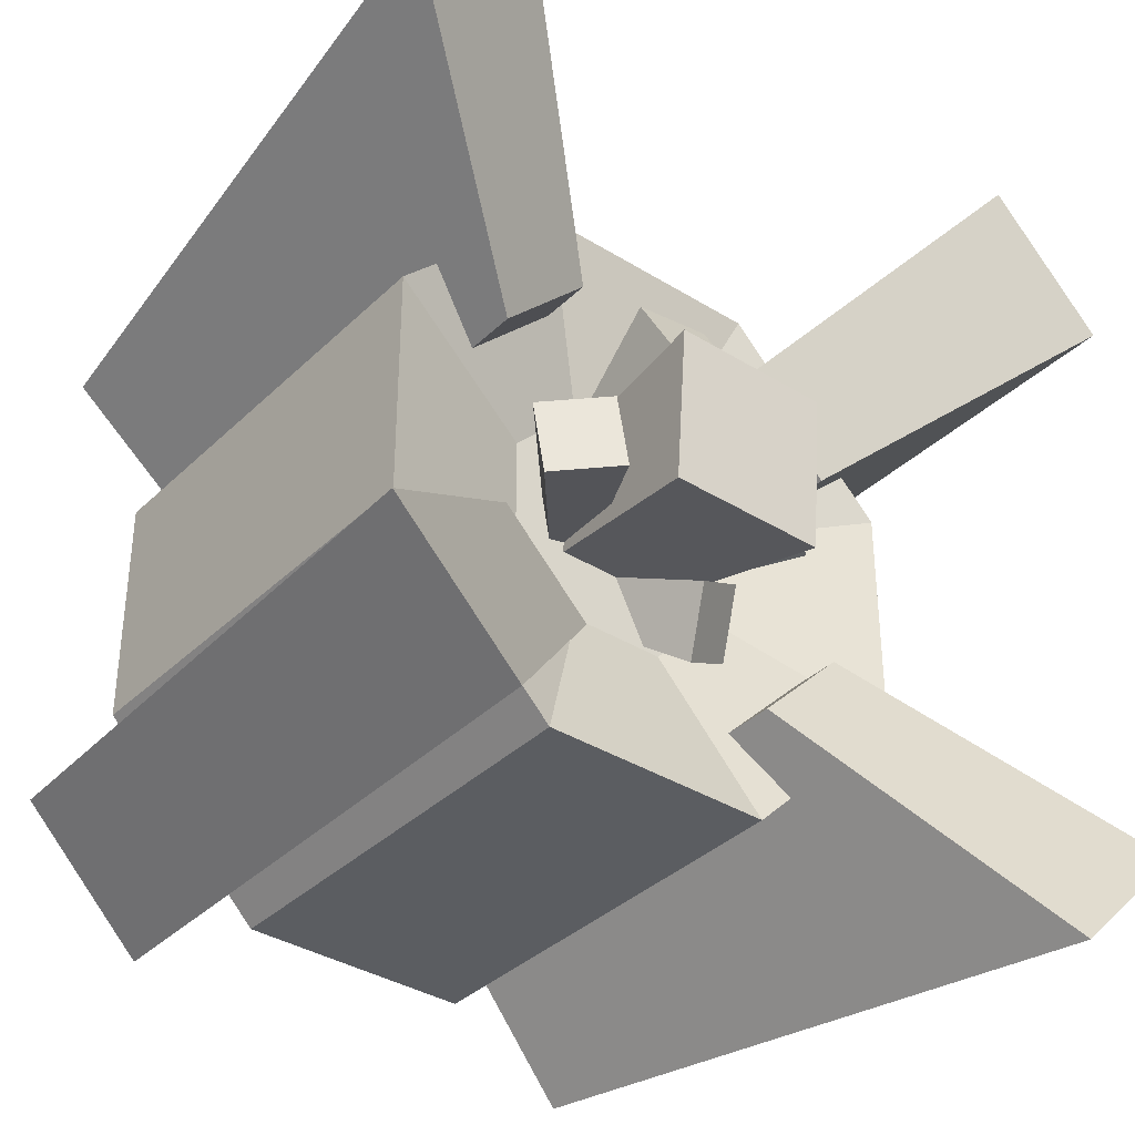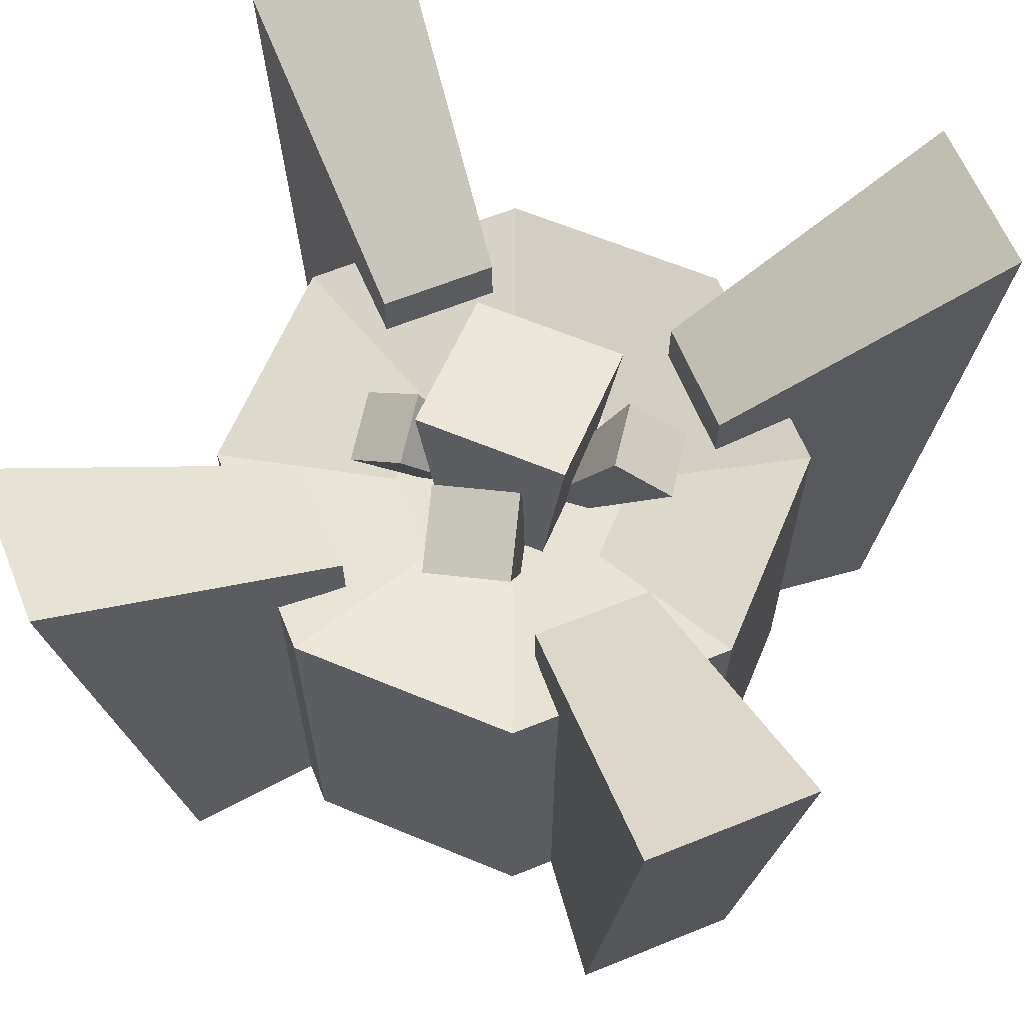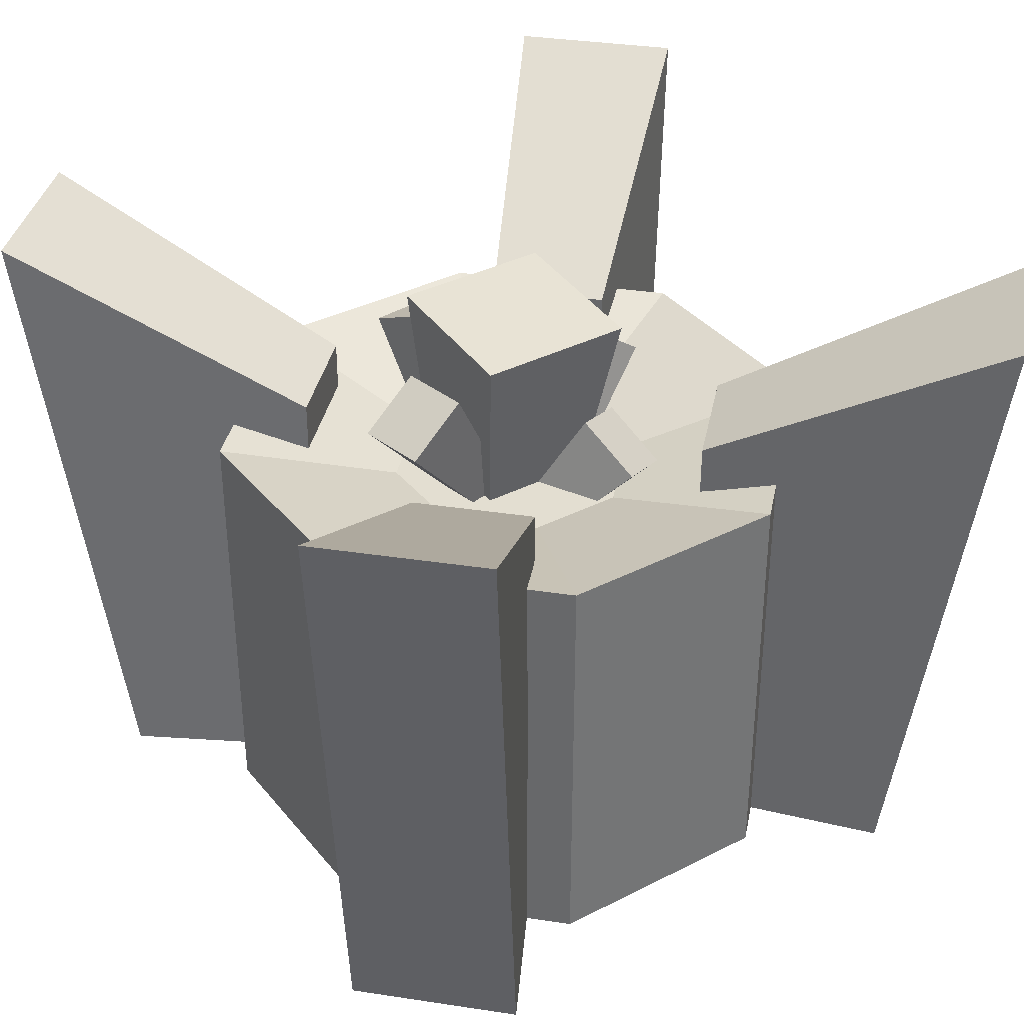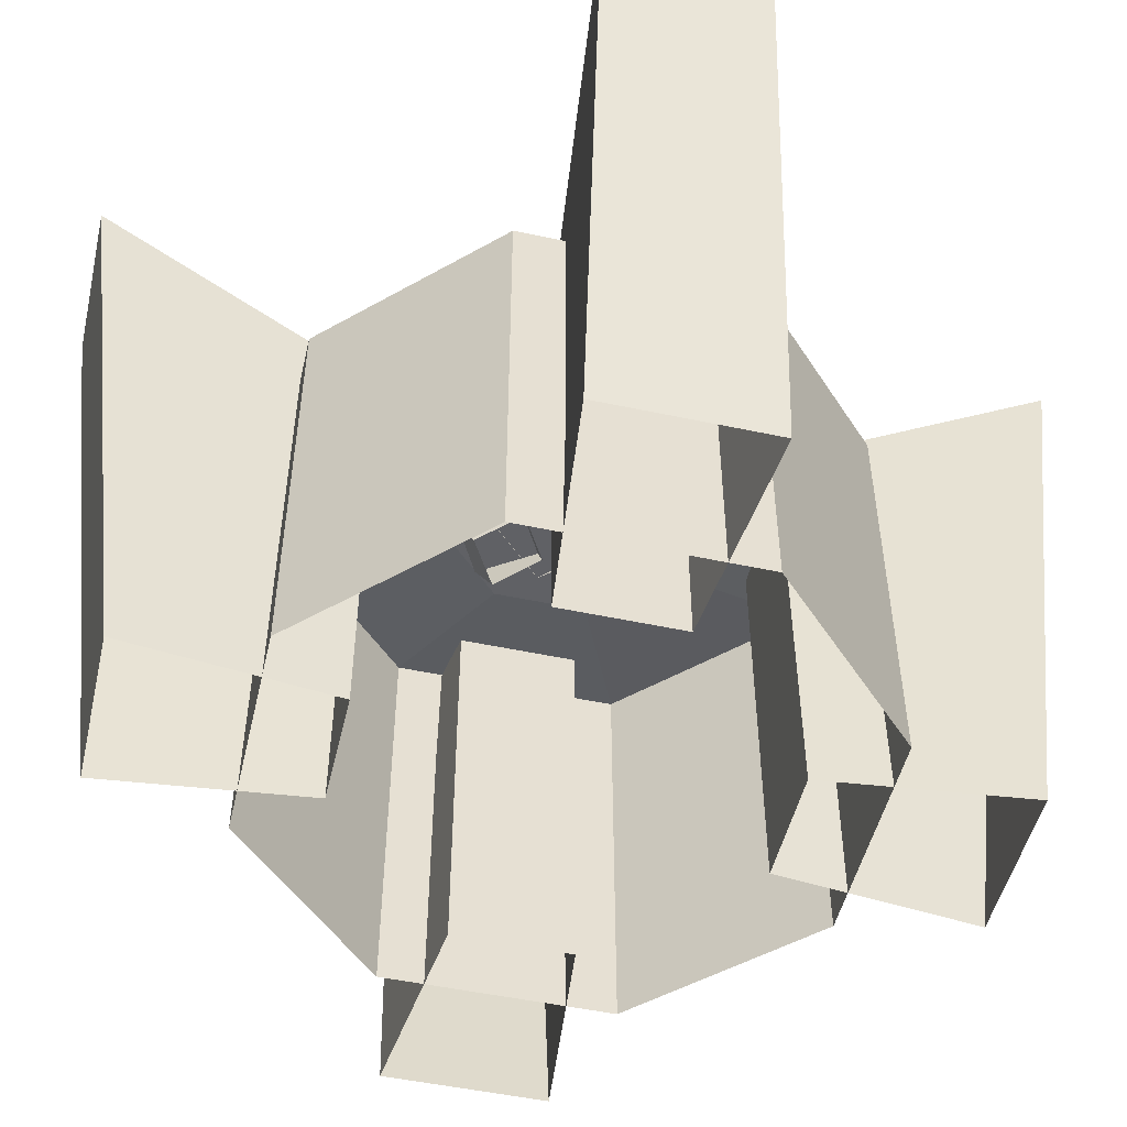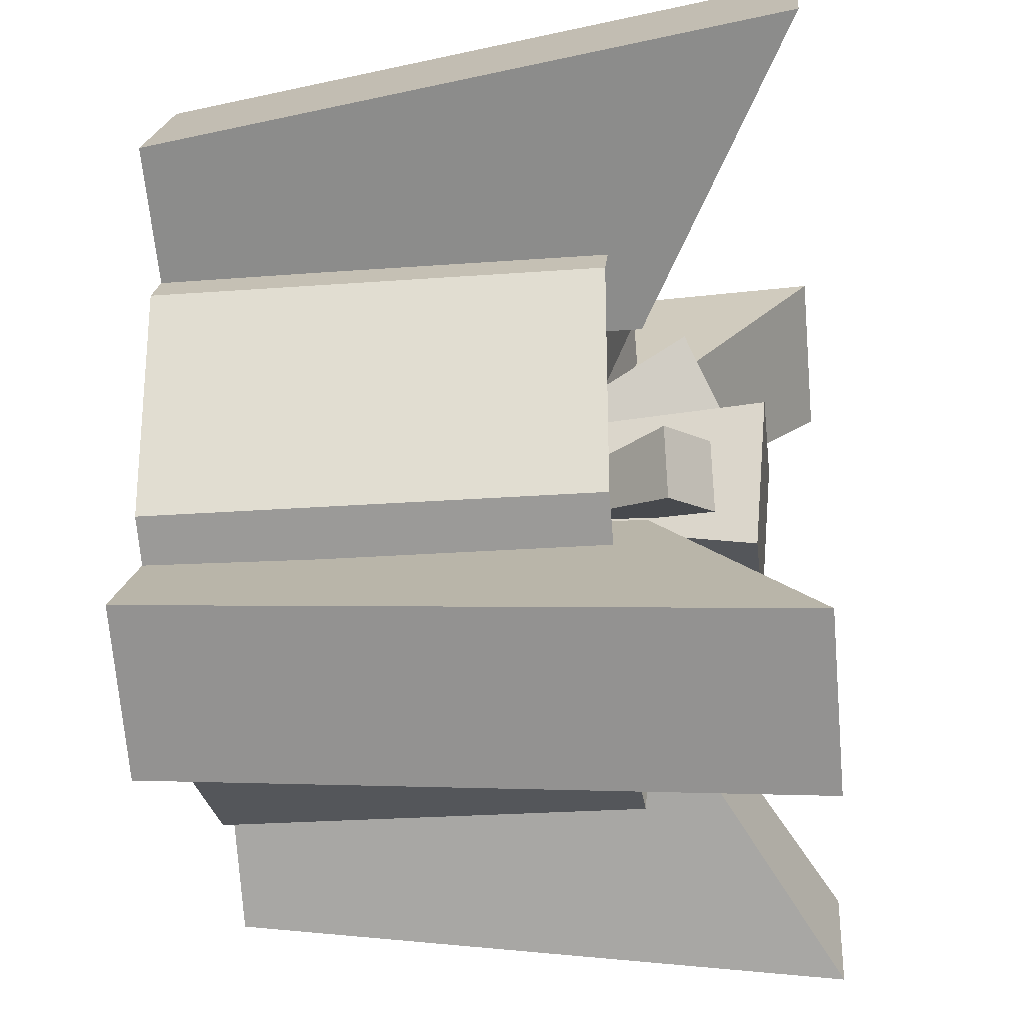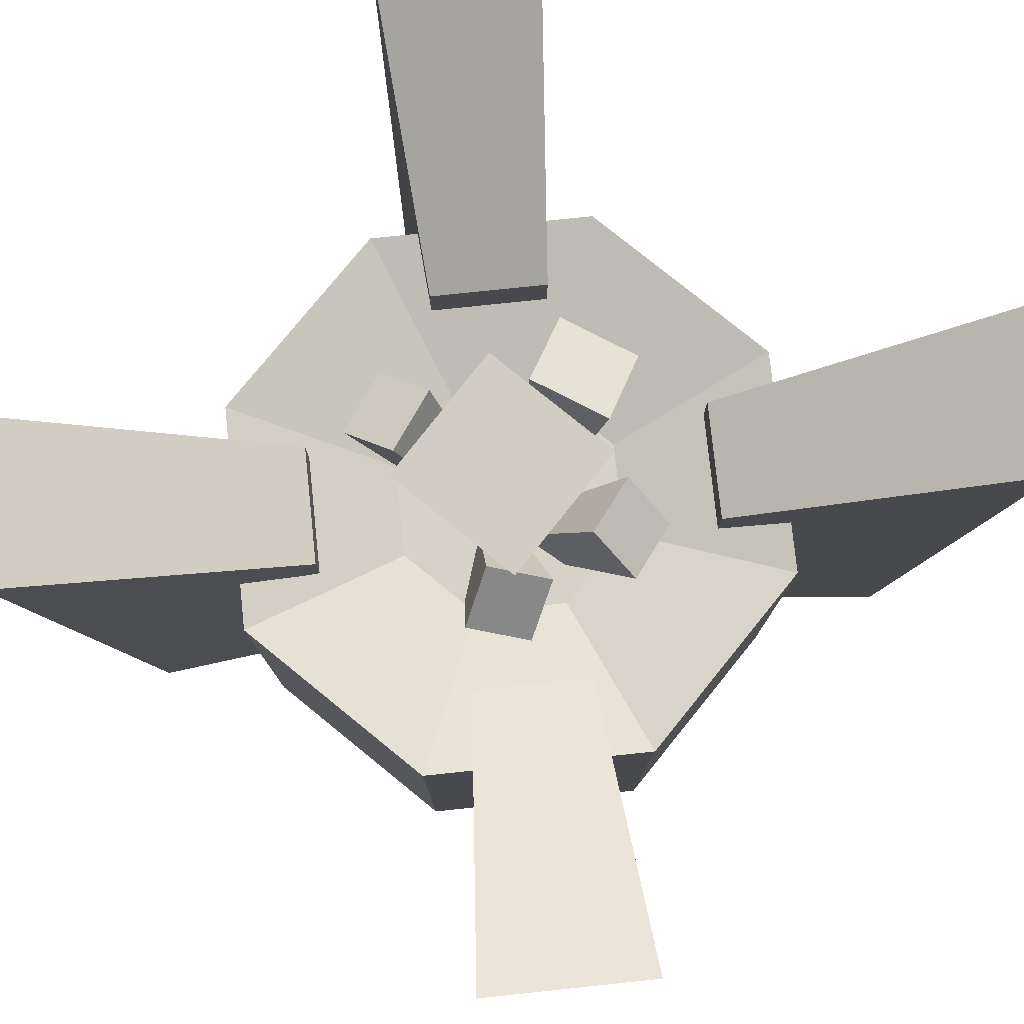
<metadata>
{"format":"obj","ext":"obj","renderer":"f3d","projection":"perspective","resolution":1024,"background":"white","views":[{"elev":-36.2,"azim":141.0,"up":"+Z"},{"elev":63.1,"azim":22.8,"up":"+Y"},{"elev":36.0,"azim":146.2,"up":"+Y"},{"elev":-50.4,"azim":121.8,"up":"+Y"},{"elev":-25.3,"azim":96.9,"up":"+Z"},{"elev":78.3,"azim":-141.0,"up":"+Y"}]}
</metadata>
<code>
g royale_martian_crystal_generator_mesh_lod01
v -1.292 4.878 3.138
v -1.292 -8.866e-06 3.138
v -3.139 -8.946e-06 1.291
v -3.139 4.878 1.291
v 1.296 4.301 -0.5459
v 0.5451 4.301 1.268
v -1.269 4.301 0.5166
v -0.5175 4.301 -1.297
v 0.5451 4.301 -1.297
v -1.269 4.301 -0.5459
v -0.5175 4.301 1.268
v 1.296 4.301 0.5166
v 4.648 7.021 -3.328
v 3.964 2.784e-06 -2.645
v 2.086 -6.603e-07 -1.142
v 2.086 5.179 -1.142
v -1.142 5.179 2.14
v -1.142 -5.168e-07 2.14
v -2.646 3.075e-06 4.018
v -3.329 7.021 4.701
v -3.139 4.878 1.291
v -3.139 -8.946e-06 1.291
v -3.139 -9.06e-06 -1.32
v -3.139 4.878 -1.32
v -2.105 5.179 -1.142
v -1.142 5.179 -2.104
v -1.142 -4.735e-07 -2.104
v -2.105 -4.314e-07 -1.142
v 4.673 7.021 3.308
v 3.335 7.021 4.646
v 1.148 5.179 2.084
v 2.111 5.179 1.121
v -3.139 4.878 -1.32
v -3.139 -9.06e-06 -1.32
v -1.292 -9.141e-06 -3.167
v -1.292 4.878 -3.167
v 3.166 4.878 -1.32
v 3.166 -9.06e-06 -1.32
v 3.166 -8.946e-06 1.291
v 3.166 4.878 1.291
v 1.32 4.878 -3.167
v 1.32 -9.141e-06 -3.167
v 3.166 -9.06e-06 -1.32
v 3.166 4.878 -1.32
v 2.111 5.179 1.121
v 1.148 5.179 2.084
v 1.148 -2.904e-07 2.084
v 2.111 -3.325e-07 1.121
v 4.648 7.021 -3.328
v 2.086 5.179 -1.142
v 1.123 5.179 -2.104
v 3.31 7.021 -4.666
v -1.269 4.301 -0.5459
v -3.139 4.878 -1.32
v -1.292 4.878 -3.167
v -0.5175 4.301 -1.297
v 1.296 4.301 0.5166
v 3.166 4.878 1.291
v 1.32 4.878 3.138
v 0.5451 4.301 1.268
v -0.5175 4.301 1.268
v -1.292 4.878 3.138
v -3.139 4.878 1.291
v -1.269 4.301 0.5166
v 3.166 4.878 -1.32
v 1.296 4.301 -0.5459
v 0.5451 4.301 -1.297
v 1.32 4.878 -3.167
v -1.269 4.301 0.5166
v -3.139 4.878 1.291
v -3.139 4.878 -1.32
v -1.269 4.301 -0.5459
v 0.5451 4.301 1.268
v 1.32 4.878 3.138
v -1.292 4.878 3.138
v -0.5175 4.301 1.268
v -0.5175 4.301 -1.297
v -1.292 4.878 -3.167
v 1.32 4.878 -3.167
v 0.5451 4.301 -1.297
v 3.31 7.021 -4.666
v 2.626 2.725e-06 -3.983
v 3.964 2.784e-06 -2.645
v 4.648 7.021 -3.328
v 1.32 4.878 3.138
v 1.32 -8.866e-06 3.138
v -1.292 -8.866e-06 3.138
v -1.292 4.878 3.138
v -4.667 7.021 -3.328
v -2.105 5.179 -1.142
v -2.105 -4.314e-07 -1.142
v -3.984 2.784e-06 -2.645
v -4.667 7.021 3.363
v -2.105 5.179 1.177
v -1.142 5.179 2.14
v -3.329 7.021 4.701
v 4.673 7.021 3.308
v 2.111 5.179 1.121
v 2.111 -3.325e-07 1.121
v 3.99 3.014e-06 2.625
v -3.329 7.021 -4.666
v -4.667 7.021 -3.328
v -3.984 2.784e-06 -2.645
v -2.646 2.725e-06 -3.983
v 2.086 5.179 -1.142
v 2.086 -6.603e-07 -1.142
v 1.123 -7.023e-07 -2.104
v 1.123 5.179 -2.104
v 1.148 5.179 2.084
v 3.335 7.021 4.646
v 2.652 3.072e-06 3.963
v 1.148 -2.904e-07 2.084
v -1.142 5.179 -2.104
v -3.329 7.021 -4.666
v -2.646 2.725e-06 -3.983
v -1.142 -4.735e-07 -2.104
v -4.667 7.021 -3.328
v -3.329 7.021 -4.666
v -1.142 5.179 -2.104
v -2.105 5.179 -1.142
v 3.335 7.021 4.646
v 4.673 7.021 3.308
v 3.99 3.014e-06 2.625
v 2.652 3.072e-06 3.963
v 1.123 5.179 -2.104
v 1.123 -7.023e-07 -2.104
v 2.626 2.725e-06 -3.983
v 3.31 7.021 -4.666
v -1.292 4.878 -3.167
v -1.292 -9.141e-06 -3.167
v 1.32 -9.141e-06 -3.167
v 1.32 4.878 -3.167
v -4.667 7.021 3.363
v -3.984 3.016e-06 2.68
v -2.105 -5.589e-07 1.177
v -2.105 5.179 1.177
v 3.166 4.878 1.291
v 3.166 -8.946e-06 1.291
v 1.32 -8.866e-06 3.138
v 1.32 4.878 3.138
v -3.329 7.021 4.701
v -2.646 3.075e-06 4.018
v -3.984 3.016e-06 2.68
v -4.667 7.021 3.363
v -0.8227 6.302 -0.9532
v -0.5715 4.182 -0.5349
v 0.6798 4.182 -0.5349
v 0.931 6.302 -0.9532
v -0.3787 5.175 -0.9144
v 0.2972 3.697 -0.3158
v -0.05313 3.566 -0.1084
v -1.037 4.93 -0.525
v 0.931 6.302 -0.9532
v 0.6798 4.182 -0.5349
v 0.6798 4.292 0.7223
v 0.931 6.452 0.7663
v -0.4776 5.855 1.142
v -0.2563 4.118 0.4582
v 0.3449 4.185 0.3145
v 0.4791 5.962 0.9137
v 0.7276 5.58 1.774
v 0.5049 3.939 0.8687
v -0.09634 3.872 1.012
v -0.2292 5.473 2.003
v -0.8227 6.452 0.7663
v -0.5715 4.292 0.7223
v -0.5715 4.182 -0.5349
v -0.8227 6.302 -0.9532
v 0.4791 5.962 0.9137
v 0.3449 4.185 0.3145
v 0.5049 3.939 0.8687
v 0.7276 5.58 1.774
v -1.667 4.984 0.8021
v -0.5911 3.822 0.1001
v -0.6492 3.939 -0.3004
v -1.779 5.21 0.02666
v -1.243 4.468 -1.164
v -0.1597 3.328 -0.4387
v 0.1907 3.458 -0.6461
v -0.5851 4.713 -1.554
v -1.121 5.667 0.0646
v -0.2984 4.183 -0.2802
v -0.2404 4.066 0.1203
v -1.008 5.441 0.84
v -1.008 5.441 0.84
v -0.2404 4.066 0.1203
v -0.5911 3.822 0.1001
v -1.667 4.984 0.8021
v 0.931 6.452 0.7663
v 0.6798 4.292 0.7223
v -0.5715 4.292 0.7223
v -0.8227 6.452 0.7663
v -1.779 5.21 0.02666
v -0.6492 3.939 -0.3004
v -0.2984 4.183 -0.2802
v -1.121 5.667 0.0646
v 1.155 5.865 -0.6529
v 0.3701 4.348 -0.3698
v 0.7095 4.106 -0.4311
v 1.812 5.397 -0.7717
v 1.285 5.846 0.139
v 0.4392 4.338 0.05205
v 0.3701 4.348 -0.3698
v 1.155 5.865 -0.6529
v 1.942 5.378 0.02024
v 1.285 5.846 0.139
v 1.155 5.865 -0.6529
v 1.812 5.397 -0.7717
v 0.931 6.452 0.7663
v -0.8227 6.452 0.7663
v -0.8227 6.302 -0.9532
v 0.931 6.302 -0.9532
v -0.2292 5.473 2.003
v -0.09634 3.872 1.012
v -0.2563 4.118 0.4582
v -0.4776 5.855 1.142
v 1.942 5.378 0.02024
v 0.7786 4.096 -0.009279
v 0.4392 4.338 0.05205
v 1.285 5.846 0.139
v -1.037 4.93 -0.525
v -0.05313 3.566 -0.1084
v -0.1597 3.328 -0.4387
v -1.243 4.468 -1.164
v -0.5851 4.713 -1.554
v 0.1907 3.458 -0.6461
v 0.2972 3.697 -0.3158
v -0.3787 5.175 -0.9144
v 1.812 5.397 -0.7717
v 0.7095 4.106 -0.4311
v 0.7786 4.096 -0.009279
v 1.942 5.378 0.02024
v 0.7276 5.58 1.774
v -0.2292 5.473 2.003
v -0.4776 5.855 1.142
v 0.4791 5.962 0.9137
v -0.5851 4.713 -1.554
v -0.3787 5.175 -0.9144
v -1.037 4.93 -0.525
v -1.243 4.468 -1.164
v -1.121 5.667 0.0646
v -1.008 5.441 0.84
v -1.667 4.984 0.8021
v -1.779 5.21 0.02666
v -2.105 5.179 1.177
v -2.105 -5.589e-07 1.177
v -1.142 -5.168e-07 2.14
v -1.142 5.179 2.14
v 1.296 4.301 -0.5459
v 3.166 4.878 -1.32
v 3.166 4.878 1.291
v 1.296 4.301 0.5166
g royale_martian_crystal_generator_mesh_lod01_0
f 3 2 1
f 4 3 1
f 7 6 5
f 8 7 5
f 9 8 5
f 10 7 8
f 11 6 7
f 5 6 12
f 15 14 13
f 16 15 13
f 19 18 17
f 20 19 17
f 23 22 21
f 24 23 21
f 27 26 25
f 28 27 25
f 31 30 29
f 32 31 29
f 35 34 33
f 36 35 33
f 39 38 37
f 40 39 37
f 43 42 41
f 44 43 41
f 47 46 45
f 48 47 45
f 51 50 49
f 52 51 49
f 55 54 53
f 56 55 53
f 59 58 57
f 60 59 57
f 63 62 61
f 64 63 61
f 67 66 65
f 68 67 65
f 71 70 69
f 72 71 69
f 75 74 73
f 76 75 73
f 79 78 77
f 80 79 77
f 83 82 81
f 84 83 81
f 87 86 85
f 88 87 85
f 91 90 89
f 92 91 89
f 95 94 93
f 96 95 93
f 99 98 97
f 100 99 97
f 103 102 101
f 104 103 101
f 107 106 105
f 108 107 105
f 111 110 109
f 112 111 109
f 115 114 113
f 116 115 113
f 119 118 117
f 120 119 117
f 123 122 121
f 124 123 121
f 127 126 125
f 128 127 125
f 131 130 129
f 132 131 129
f 135 134 133
f 136 135 133
f 139 138 137
f 140 139 137
f 143 142 141
f 144 143 141
f 147 146 145
f 148 147 145
f 151 150 149
f 152 151 149
f 155 154 153
f 156 155 153
f 159 158 157
f 160 159 157
f 163 162 161
f 164 163 161
f 167 166 165
f 168 167 165
f 171 170 169
f 172 171 169
f 175 174 173
f 176 175 173
f 179 178 177
f 180 179 177
f 183 182 181
f 184 183 181
f 187 186 185
f 188 187 185
f 191 190 189
f 192 191 189
f 195 194 193
f 196 195 193
f 199 198 197
f 200 199 197
f 203 202 201
f 204 203 201
f 207 206 205
f 208 207 205
f 211 210 209
f 212 211 209
f 215 214 213
f 216 215 213
f 219 218 217
f 220 219 217
f 223 222 221
f 224 223 221
f 227 226 225
f 228 227 225
f 231 230 229
f 232 231 229
f 235 234 233
f 236 235 233
f 239 238 237
f 240 239 237
f 243 242 241
f 244 243 241
f 247 246 245
f 248 247 245
f 251 250 249
f 252 251 249

</code>
